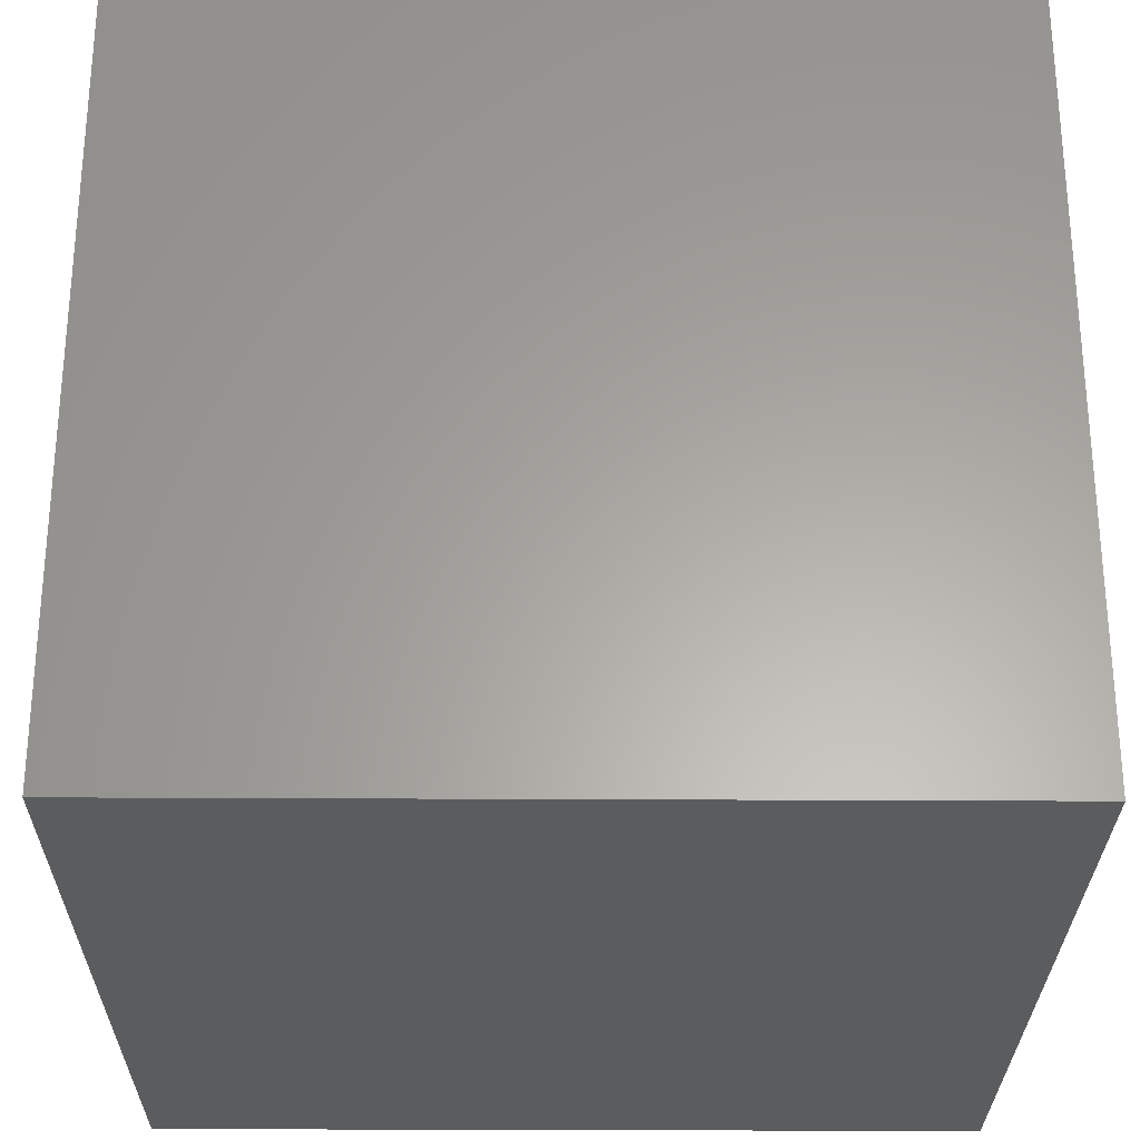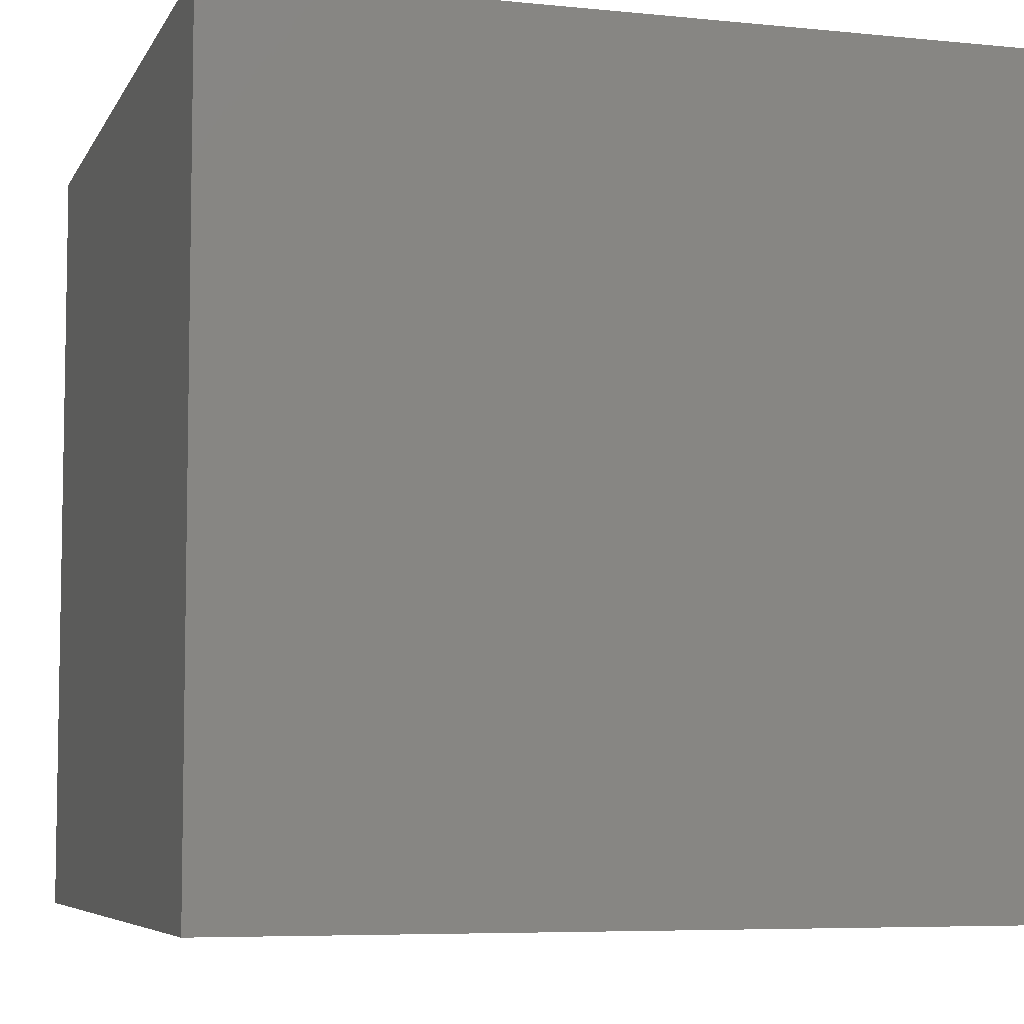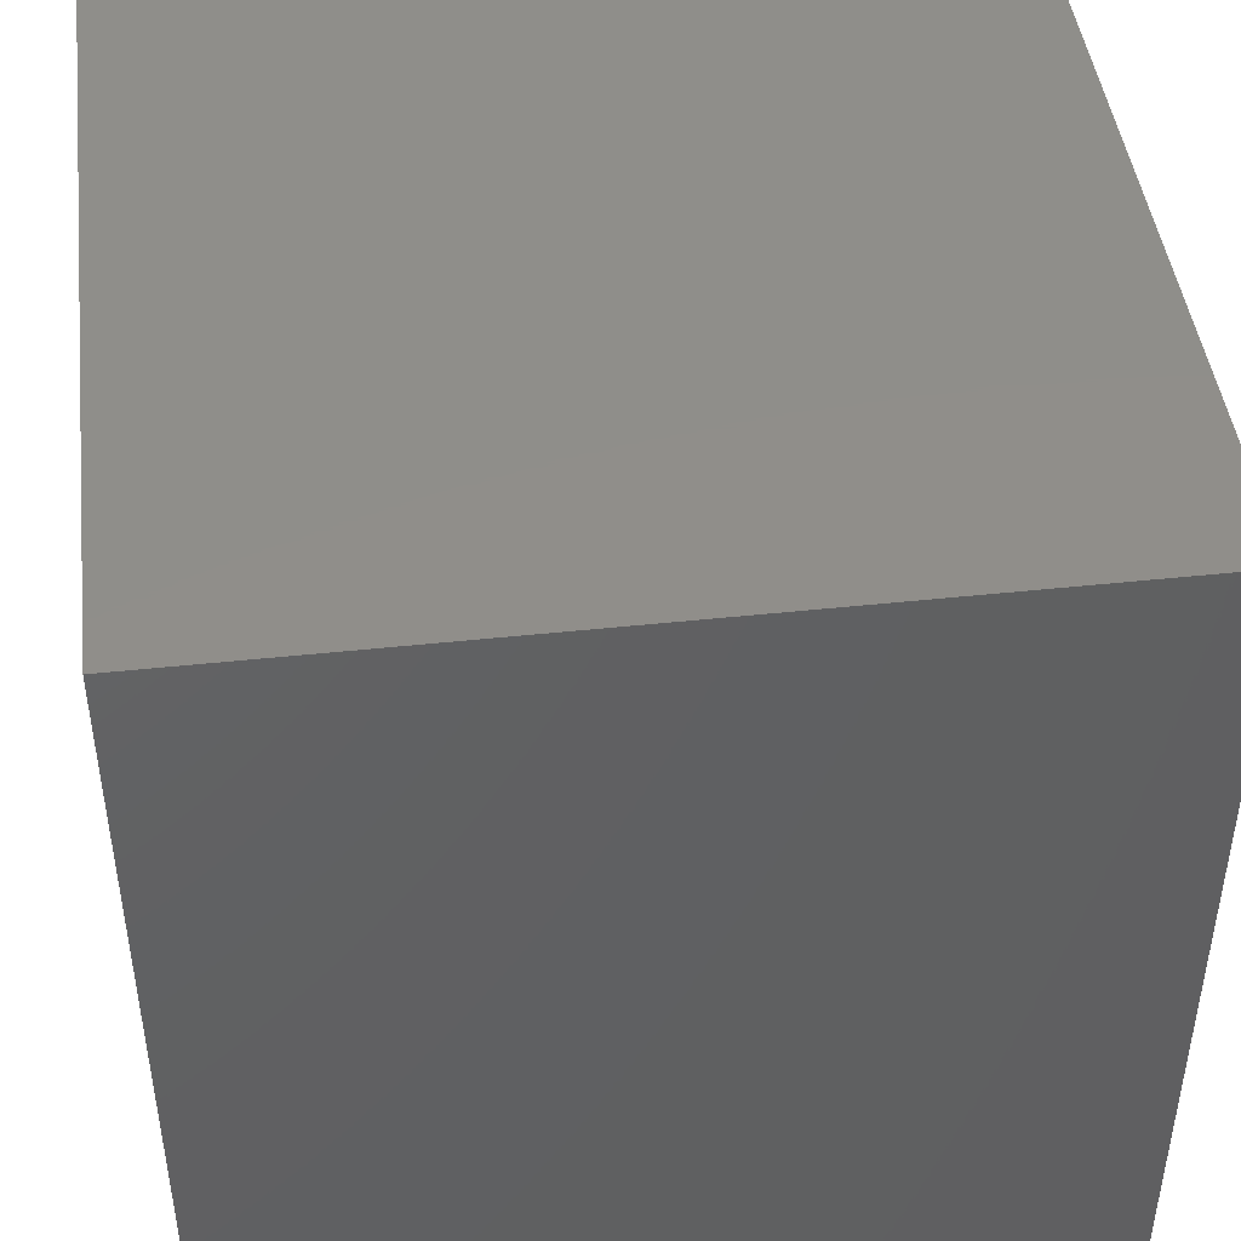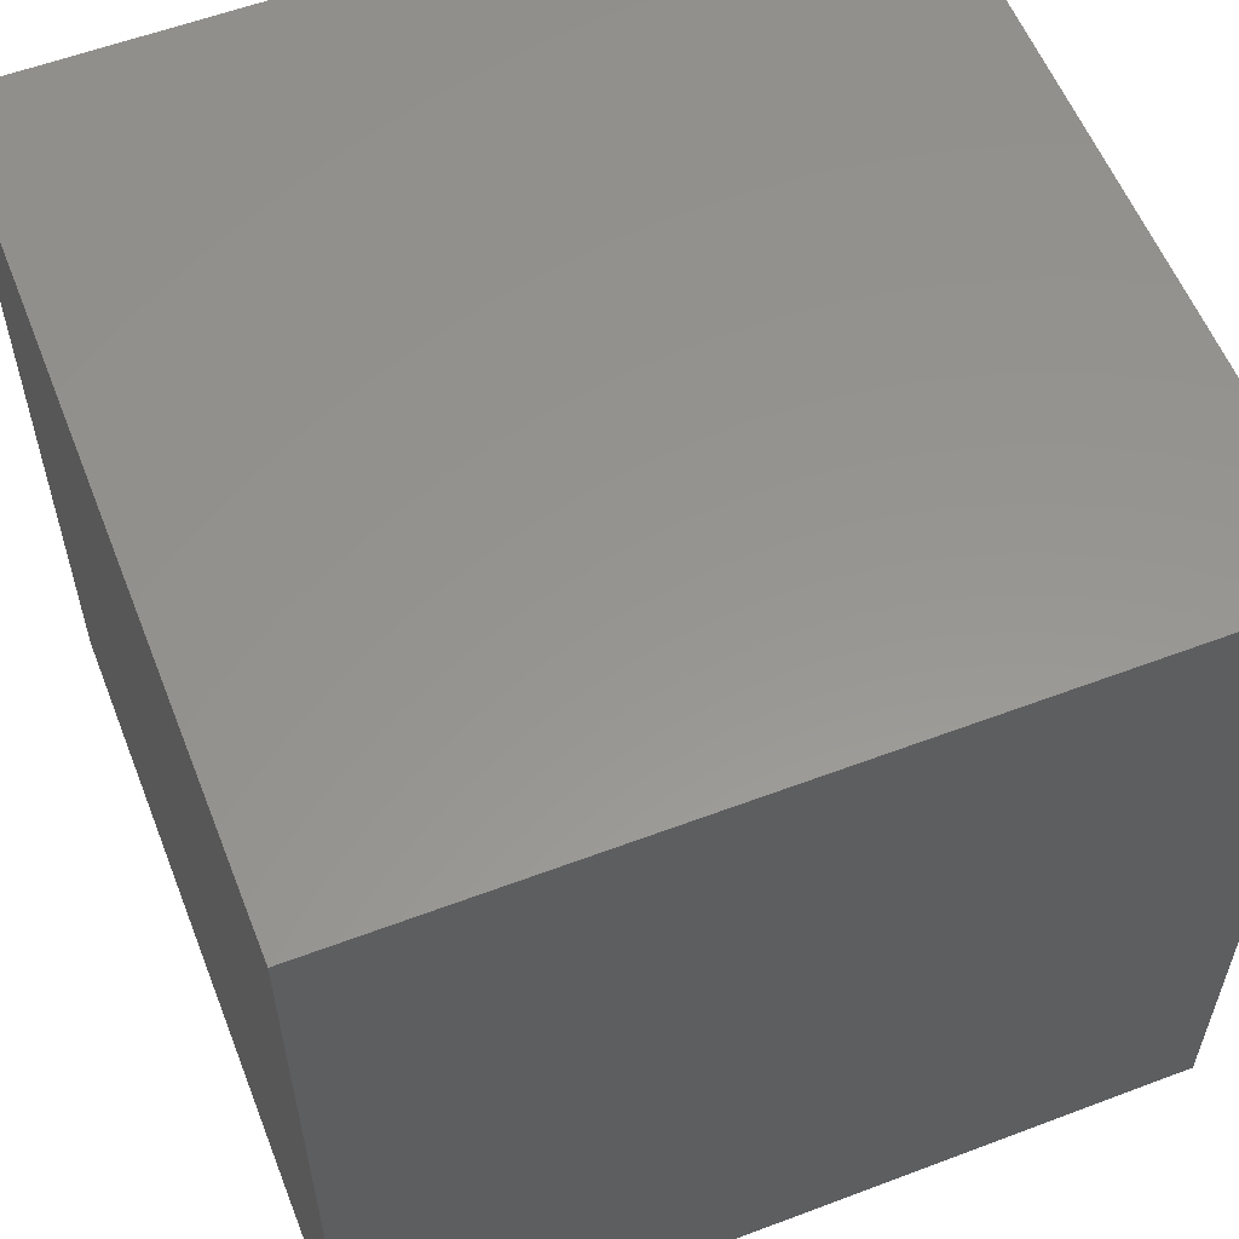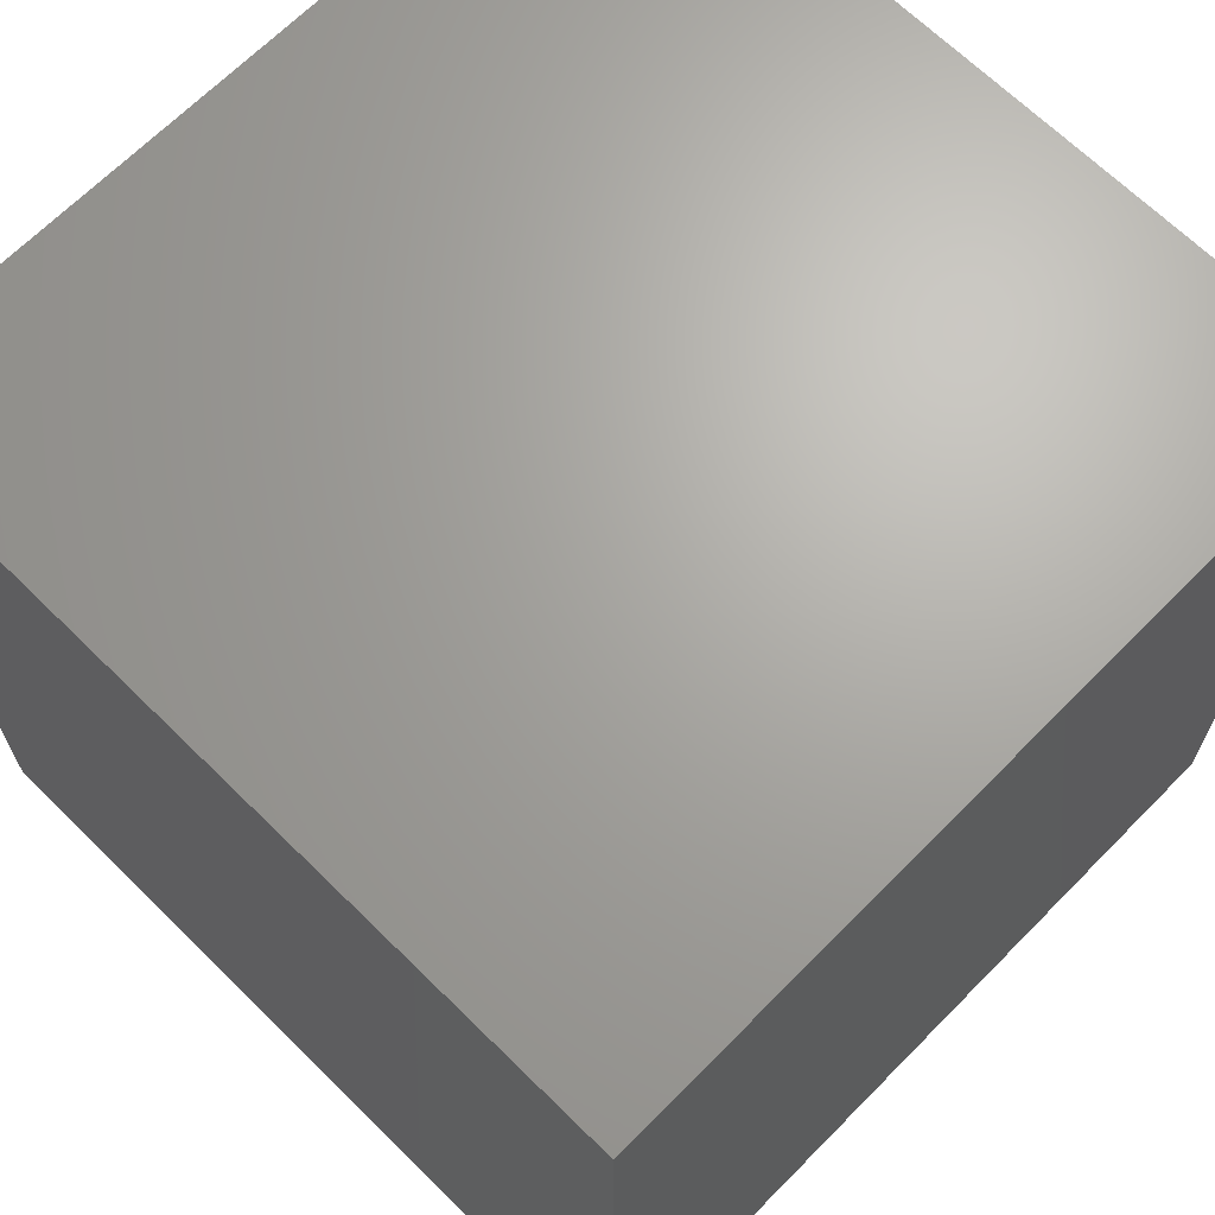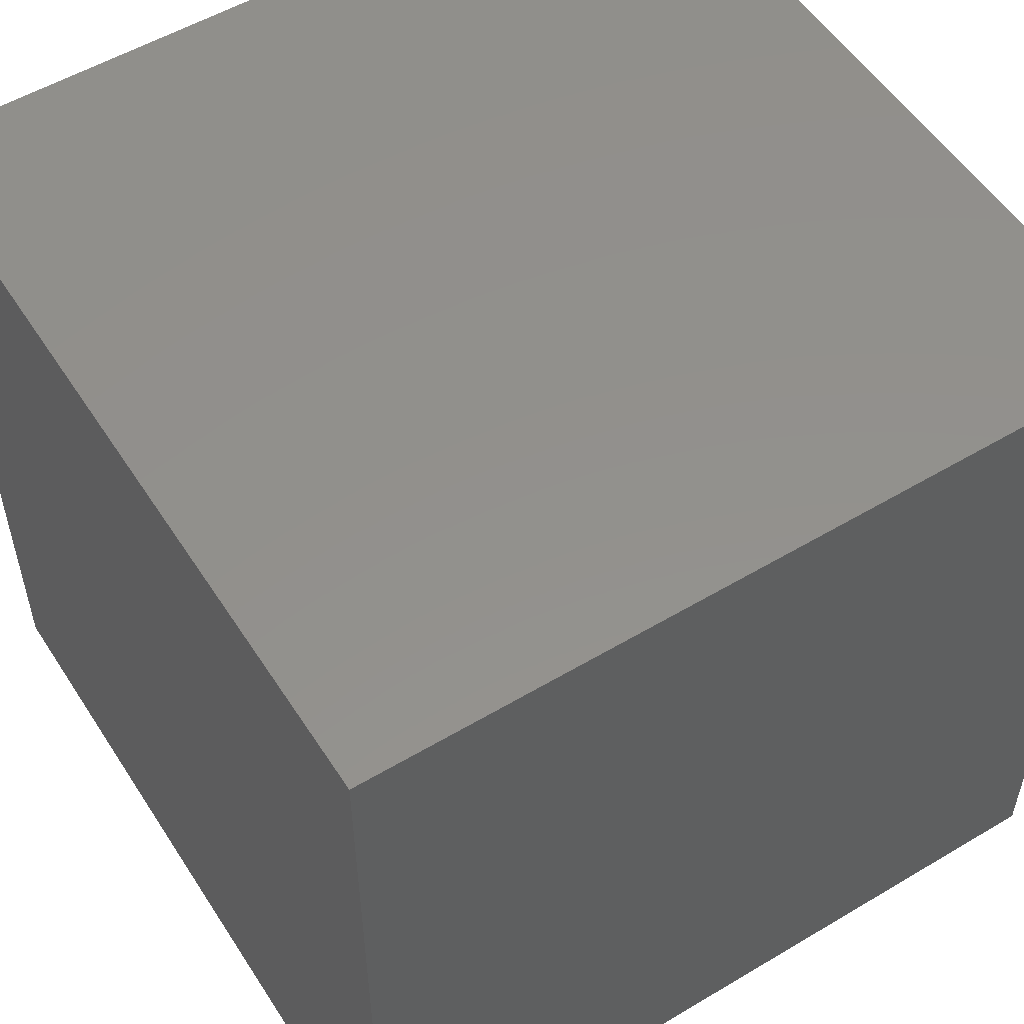
<metadata>
{"format":"stl","ext":"stl","renderer":"f3d","projection":"perspective","resolution":1024,"background":"white","views":[{"elev":-27.9,"azim":-90.5,"up":"+Y"},{"elev":-6.3,"azim":-106.9,"up":"+Z"},{"elev":45.2,"azim":82.9,"up":"+Z"},{"elev":57.7,"azim":-111.4,"up":"+Y"},{"elev":67.2,"azim":-45.4,"up":"+Z"},{"elev":54.1,"azim":-32.3,"up":"+Z"}]}
</metadata>
<code>
# stl→obj: 8 verts, 12 faces
v -6 -4 1
v -7 -4 1
v -6 -5 1
v -7 -5 1
v -6 -5 0
v -7 -5 0
v -6 -4 0
v -7 -4 0
f 1 2 3
f 3 2 4
f 5 6 7
f 7 6 8
f 4 6 3
f 3 6 5
f 2 8 4
f 4 8 6
f 1 7 2
f 2 7 8
f 3 5 1
f 1 5 7

</code>
